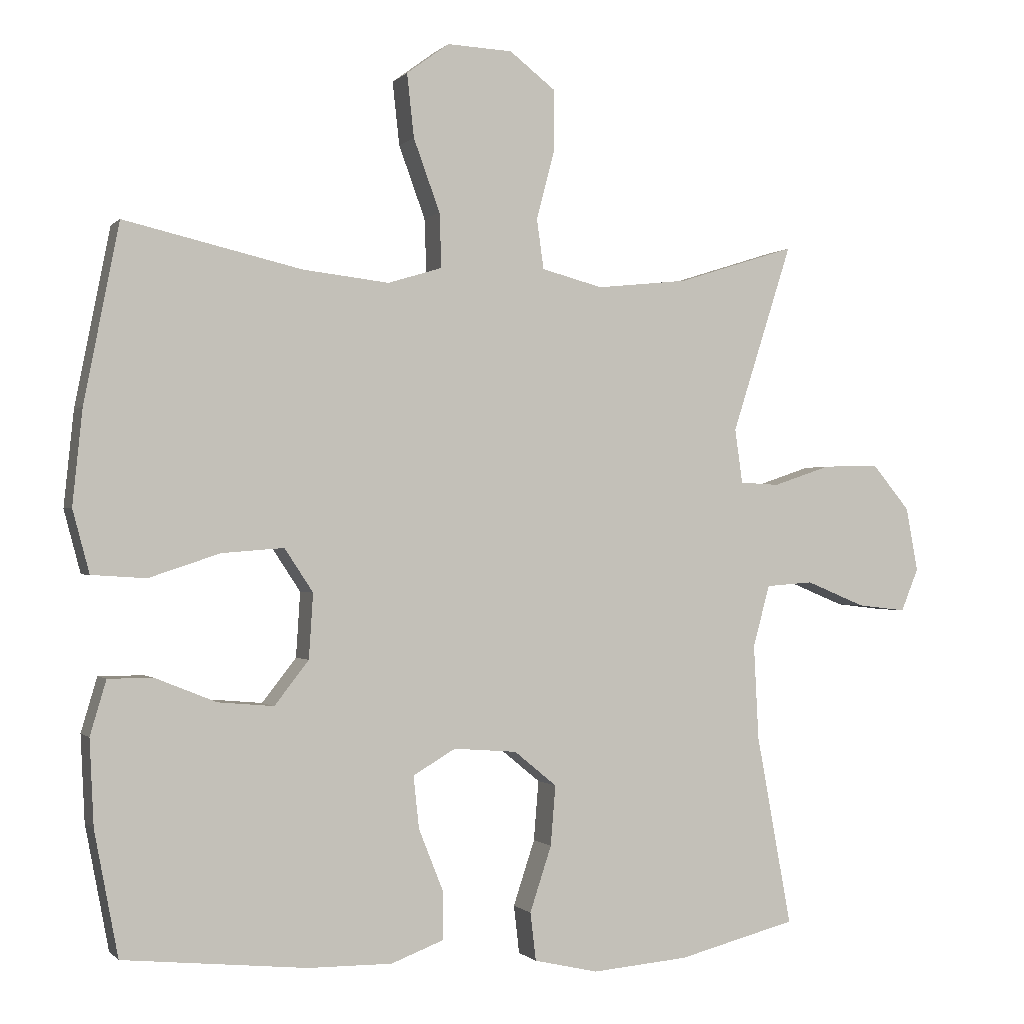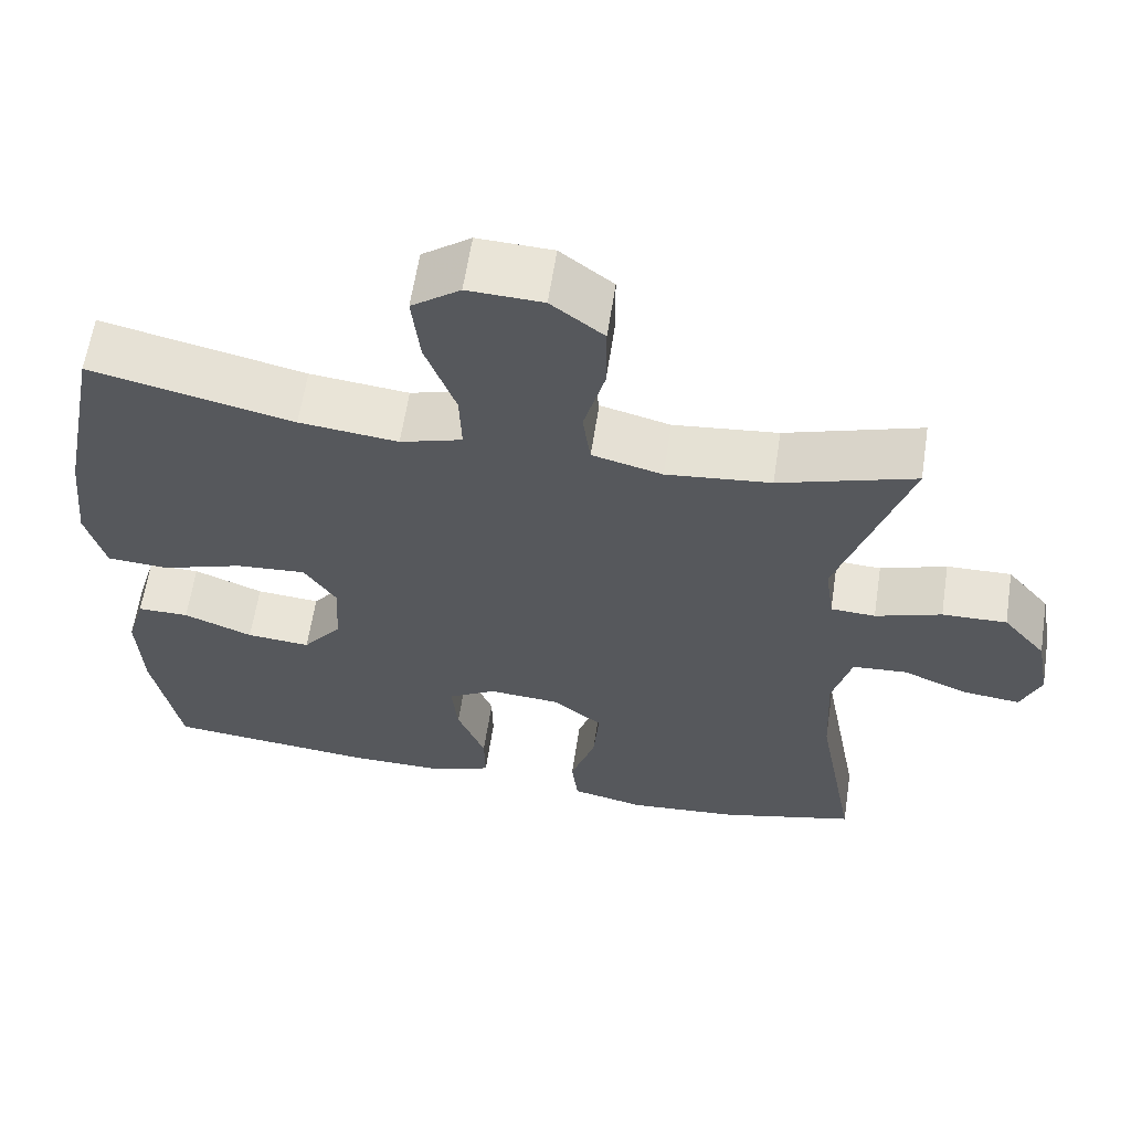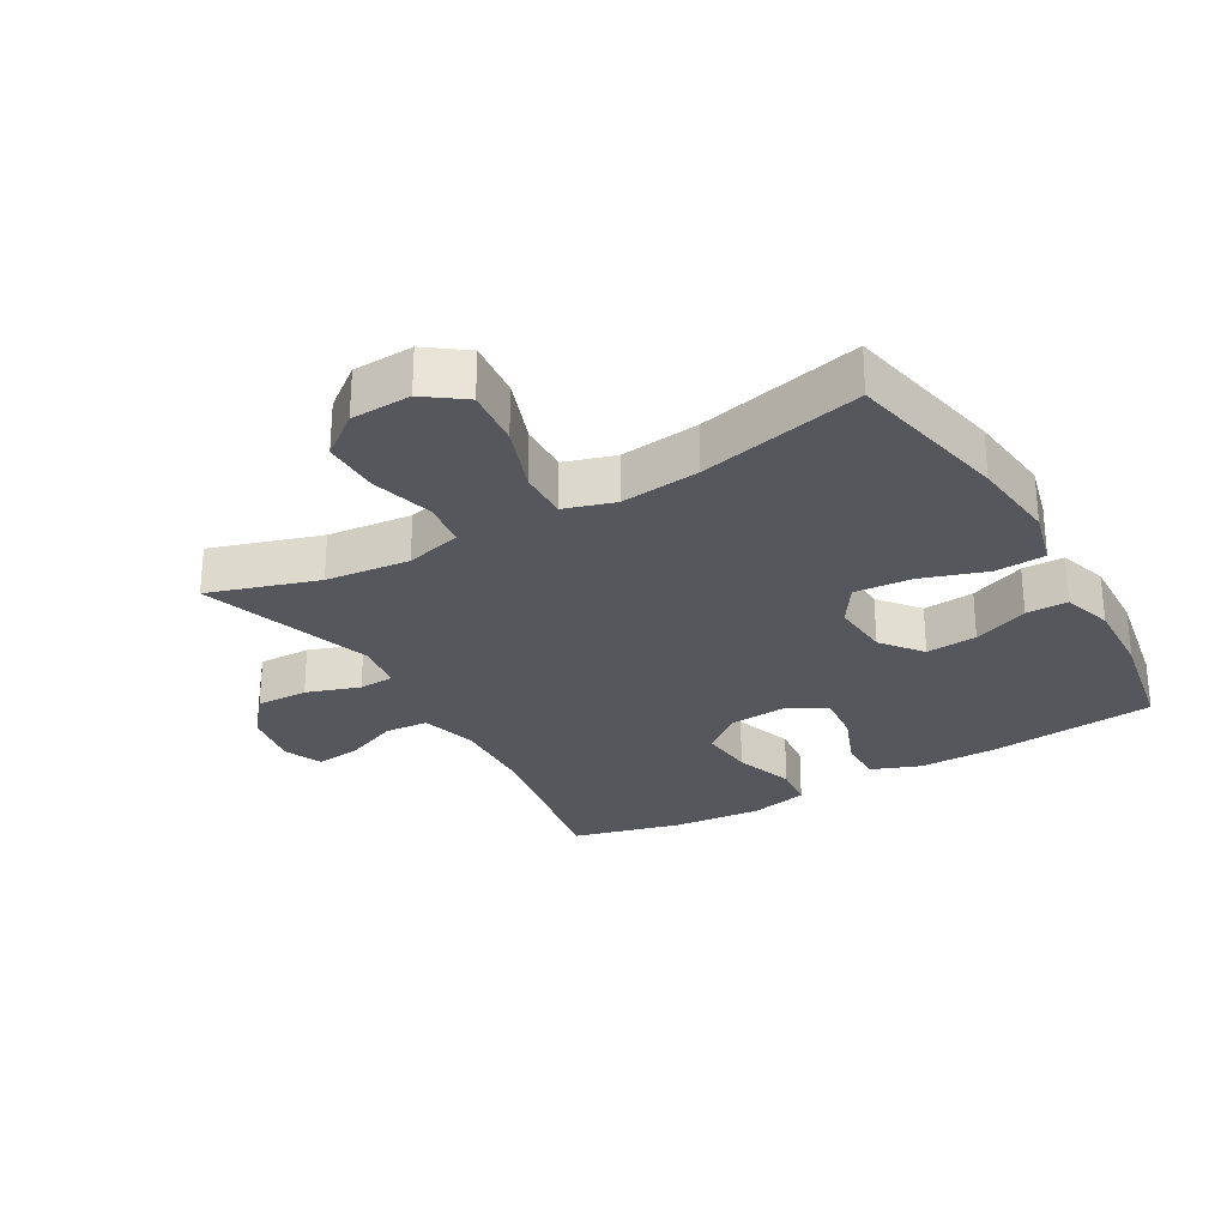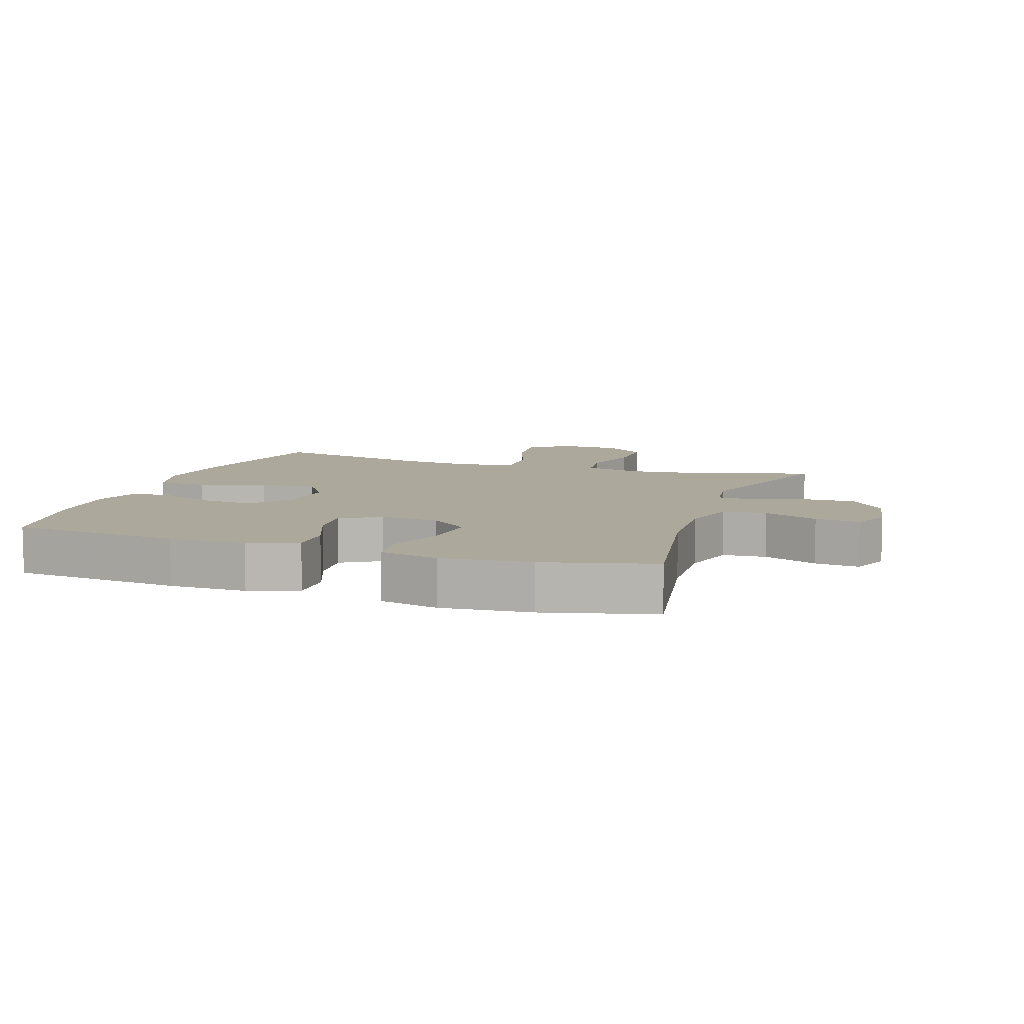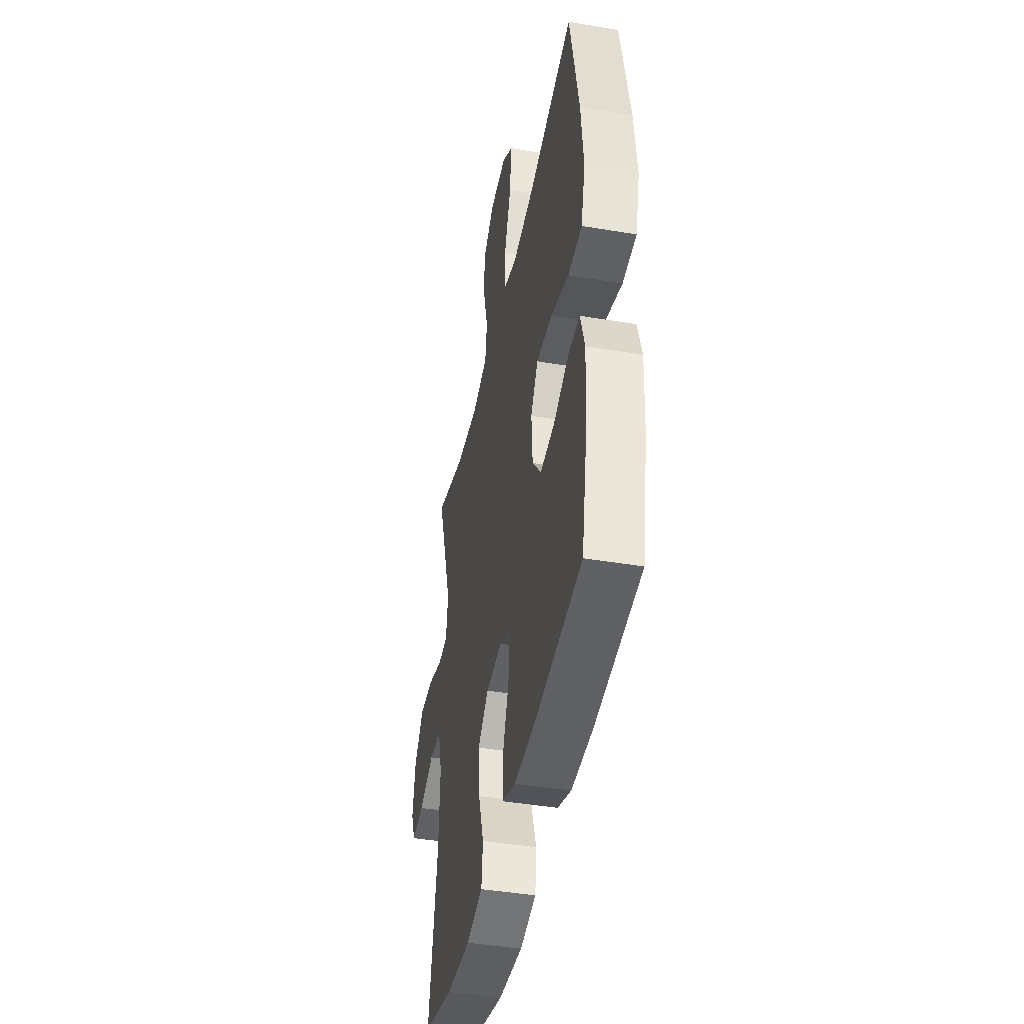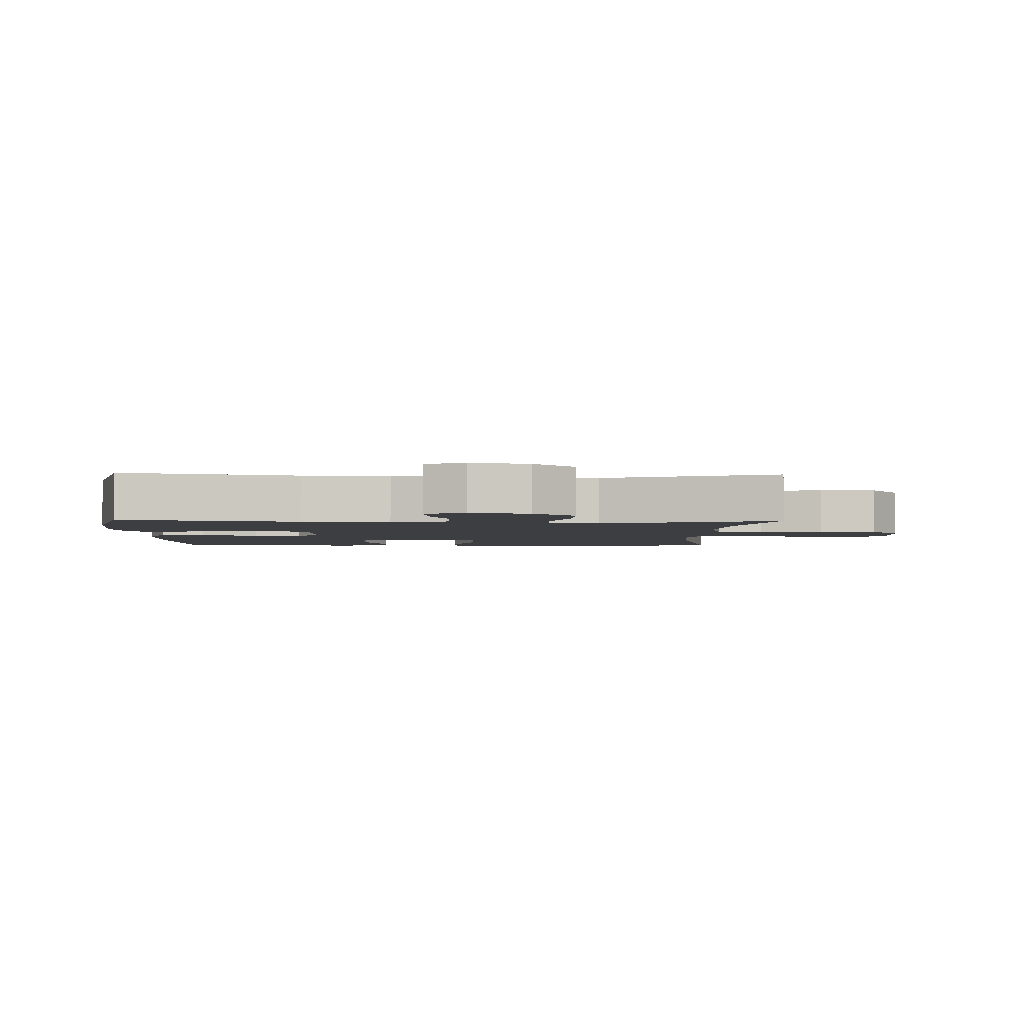
<metadata>
{"format":"obj","ext":"obj","renderer":"f3d","projection":"perspective","resolution":1024,"background":"white","views":[{"elev":-0.7,"azim":160.3,"up":"+Z"},{"elev":61.5,"azim":-171.3,"up":"+Z"},{"elev":-27.5,"azim":30.2,"up":"+Y"},{"elev":8.5,"azim":-161.2,"up":"+Y"},{"elev":-43.2,"azim":78.7,"up":"+Z"},{"elev":-3.0,"azim":-92.0,"up":"+Y"}]}
</metadata>
<code>
v -0.5 0.07 -0.5
v -0.45 0.07 -0.227
v -0.443 0.07 -0.091
v -0.467 0.07 -0.002
v -0.535 0.07 0.003
v -0.62 0.07 -0.032
v -0.69 0.07 -0.04
v -0.715 0.07 0.021
v -0.698 0.07 0.113
v -0.644 0.07 0.178
v -0.563 0.07 0.176
v -0.48 0.07 0.148
v -0.424 0.07 0.151
v -0.413 0.07 0.229
v -0.5 0.07 0.5
v -0.33 0.07 0.446
v -0.199 0.07 0.432
v -0.111 0.07 0.455
v -0.101 0.07 0.527
v -0.127 0.07 0.625
v -0.127 0.07 0.714
v -0.061 0.07 0.765
v 0.033 0.07 0.769
v 0.094 0.07 0.724
v 0.084 0.07 0.633
v 0.046 0.07 0.529
v 0.043 0.07 0.451
v 0.121 0.07 0.427
v 0.245 0.07 0.441
v 0.5 0.07 0.5
v 0.55 0.07 0.245
v 0.564 0.07 0.109
v 0.54 0.07 0.019
v 0.462 0.07 0.014
v 0.36 0.07 0.048
v 0.271 0.07 0.055
v 0.23 0.07 -0.007
v 0.236 0.07 -0.1
v 0.285 0.07 -0.163
v 0.365 0.07 -0.156
v 0.452 0.07 -0.121
v 0.517 0.07 -0.121
v 0.54 0.07 -0.199
v 0.534 0.07 -0.322
v 0.5 0.07 -0.5
v 0.237 0.07 -0.526
v 0.116 0.07 -0.527
v 0.04 0.07 -0.498
v 0.041 0.07 -0.428
v 0.076 0.07 -0.34
v 0.084 0.07 -0.265
v 0.023 0.07 -0.229
v -0.068 0.07 -0.236
v -0.129 0.07 -0.286
v -0.122 0.07 -0.372
v -0.091 0.07 -0.466
v -0.099 0.07 -0.535
v -0.191 0.07 -0.556
v -0.33 0.07 -0.544
v -0.5 0 -0.5
v -0.45 0 -0.227
v -0.443 0 -0.091
v -0.467 0 -0.002
v -0.535 0 0.003
v -0.62 0 -0.032
v -0.69 0 -0.04
v -0.715 0 0.021
v -0.698 0 0.113
v -0.644 0 0.178
v -0.563 0 0.176
v -0.48 0 0.148
v -0.424 0 0.151
v -0.413 0 0.229
v -0.5 0 0.5
v -0.33 0 0.446
v -0.199 0 0.432
v -0.111 0 0.455
v -0.101 0 0.527
v -0.127 0 0.625
v -0.127 0 0.714
v -0.061 0 0.765
v 0.033 0 0.769
v 0.094 0 0.724
v 0.084 0 0.633
v 0.046 0 0.529
v 0.043 0 0.451
v 0.121 0 0.427
v 0.245 0 0.441
v 0.5 0 0.5
v 0.55 0 0.245
v 0.564 0 0.109
v 0.54 0 0.019
v 0.462 0 0.014
v 0.36 0 0.048
v 0.271 0 0.055
v 0.23 0 -0.007
v 0.236 0 -0.1
v 0.285 0 -0.163
v 0.365 0 -0.156
v 0.452 0 -0.121
v 0.517 0 -0.121
v 0.54 0 -0.199
v 0.534 0 -0.322
v 0.5 0 -0.5
v 0.237 0 -0.526
v 0.116 0 -0.527
v 0.04 0 -0.498
v 0.041 0 -0.428
v 0.076 0 -0.34
v 0.084 0 -0.265
v 0.023 0 -0.229
v -0.068 0 -0.236
v -0.129 0 -0.286
v -0.122 0 -0.372
v -0.091 0 -0.466
v -0.099 0 -0.535
v -0.191 0 -0.556
v -0.33 0 -0.544
f 58 59 1 2
f 55 56 57 58
f 54 55 58 2
f 53 54 2 3
f 52 53 3 4
f 47 48 49 50
f 47 50 51
f 46 47 51
f 45 46 51
f 44 45 51 52
f 40 41 42 43
f 39 40 43 44
f 32 33 34 35
f 32 35 36
f 29 30 31 32
f 28 29 32 36
f 27 28 36 37
f 23 24 25 26
f 23 26 27
f 22 23 27
f 19 20 21 22
f 18 19 22 27
f 17 18 27 37
f 14 15 16
f 13 14 16 17
f 9 10 11 12
f 9 12 13
f 8 9 13
f 5 6 7 8
f 4 5 8 13
f 39 44 52 4
f 13 17 37 38
f 4 13 38 39
f 61 60 118 117
f 117 116 115 114
f 61 117 114 113
f 62 61 113 112
f 63 62 112 111
f 109 108 107 106
f 110 109 106
f 110 106 105
f 110 105 104
f 111 110 104 103
f 102 101 100 99
f 103 102 99 98
f 94 93 92 91
f 95 94 91
f 91 90 89 88
f 95 91 88 87
f 96 95 87 86
f 85 84 83 82
f 86 85 82
f 86 82 81
f 81 80 79 78
f 86 81 78 77
f 96 86 77 76
f 75 74 73
f 76 75 73 72
f 71 70 69 68
f 72 71 68
f 72 68 67
f 67 66 65 64
f 72 67 64 63
f 63 111 103 98
f 97 96 76 72
f 98 97 72 63
f 1 60 61 2
f 2 61 62 3
f 3 62 63 4
f 4 63 64 5
f 5 64 65 6
f 6 65 66 7
f 7 66 67 8
f 8 67 68 9
f 9 68 69 10
f 10 69 70 11
f 11 70 71 12
f 12 71 72 13
f 13 72 73 14
f 14 73 74 15
f 15 74 75 16
f 16 75 76 17
f 17 76 77 18
f 18 77 78 19
f 19 78 79 20
f 20 79 80 21
f 21 80 81 22
f 22 81 82 23
f 23 82 83 24
f 24 83 84 25
f 25 84 85 26
f 26 85 86 27
f 27 86 87 28
f 28 87 88 29
f 29 88 89 30
f 30 89 90 31
f 31 90 91 32
f 32 91 92 33
f 33 92 93 34
f 34 93 94 35
f 35 94 95 36
f 36 95 96 37
f 37 96 97 38
f 38 97 98 39
f 39 98 99 40
f 40 99 100 41
f 41 100 101 42
f 42 101 102 43
f 43 102 103 44
f 44 103 104 45
f 45 104 105 46
f 46 105 106 47
f 47 106 107 48
f 48 107 108 49
f 49 108 109 50
f 50 109 110 51
f 51 110 111 52
f 52 111 112 53
f 53 112 113 54
f 54 113 114 55
f 55 114 115 56
f 56 115 116 57
f 57 116 117 58
f 58 117 118 59
f 59 118 60 1

</code>
